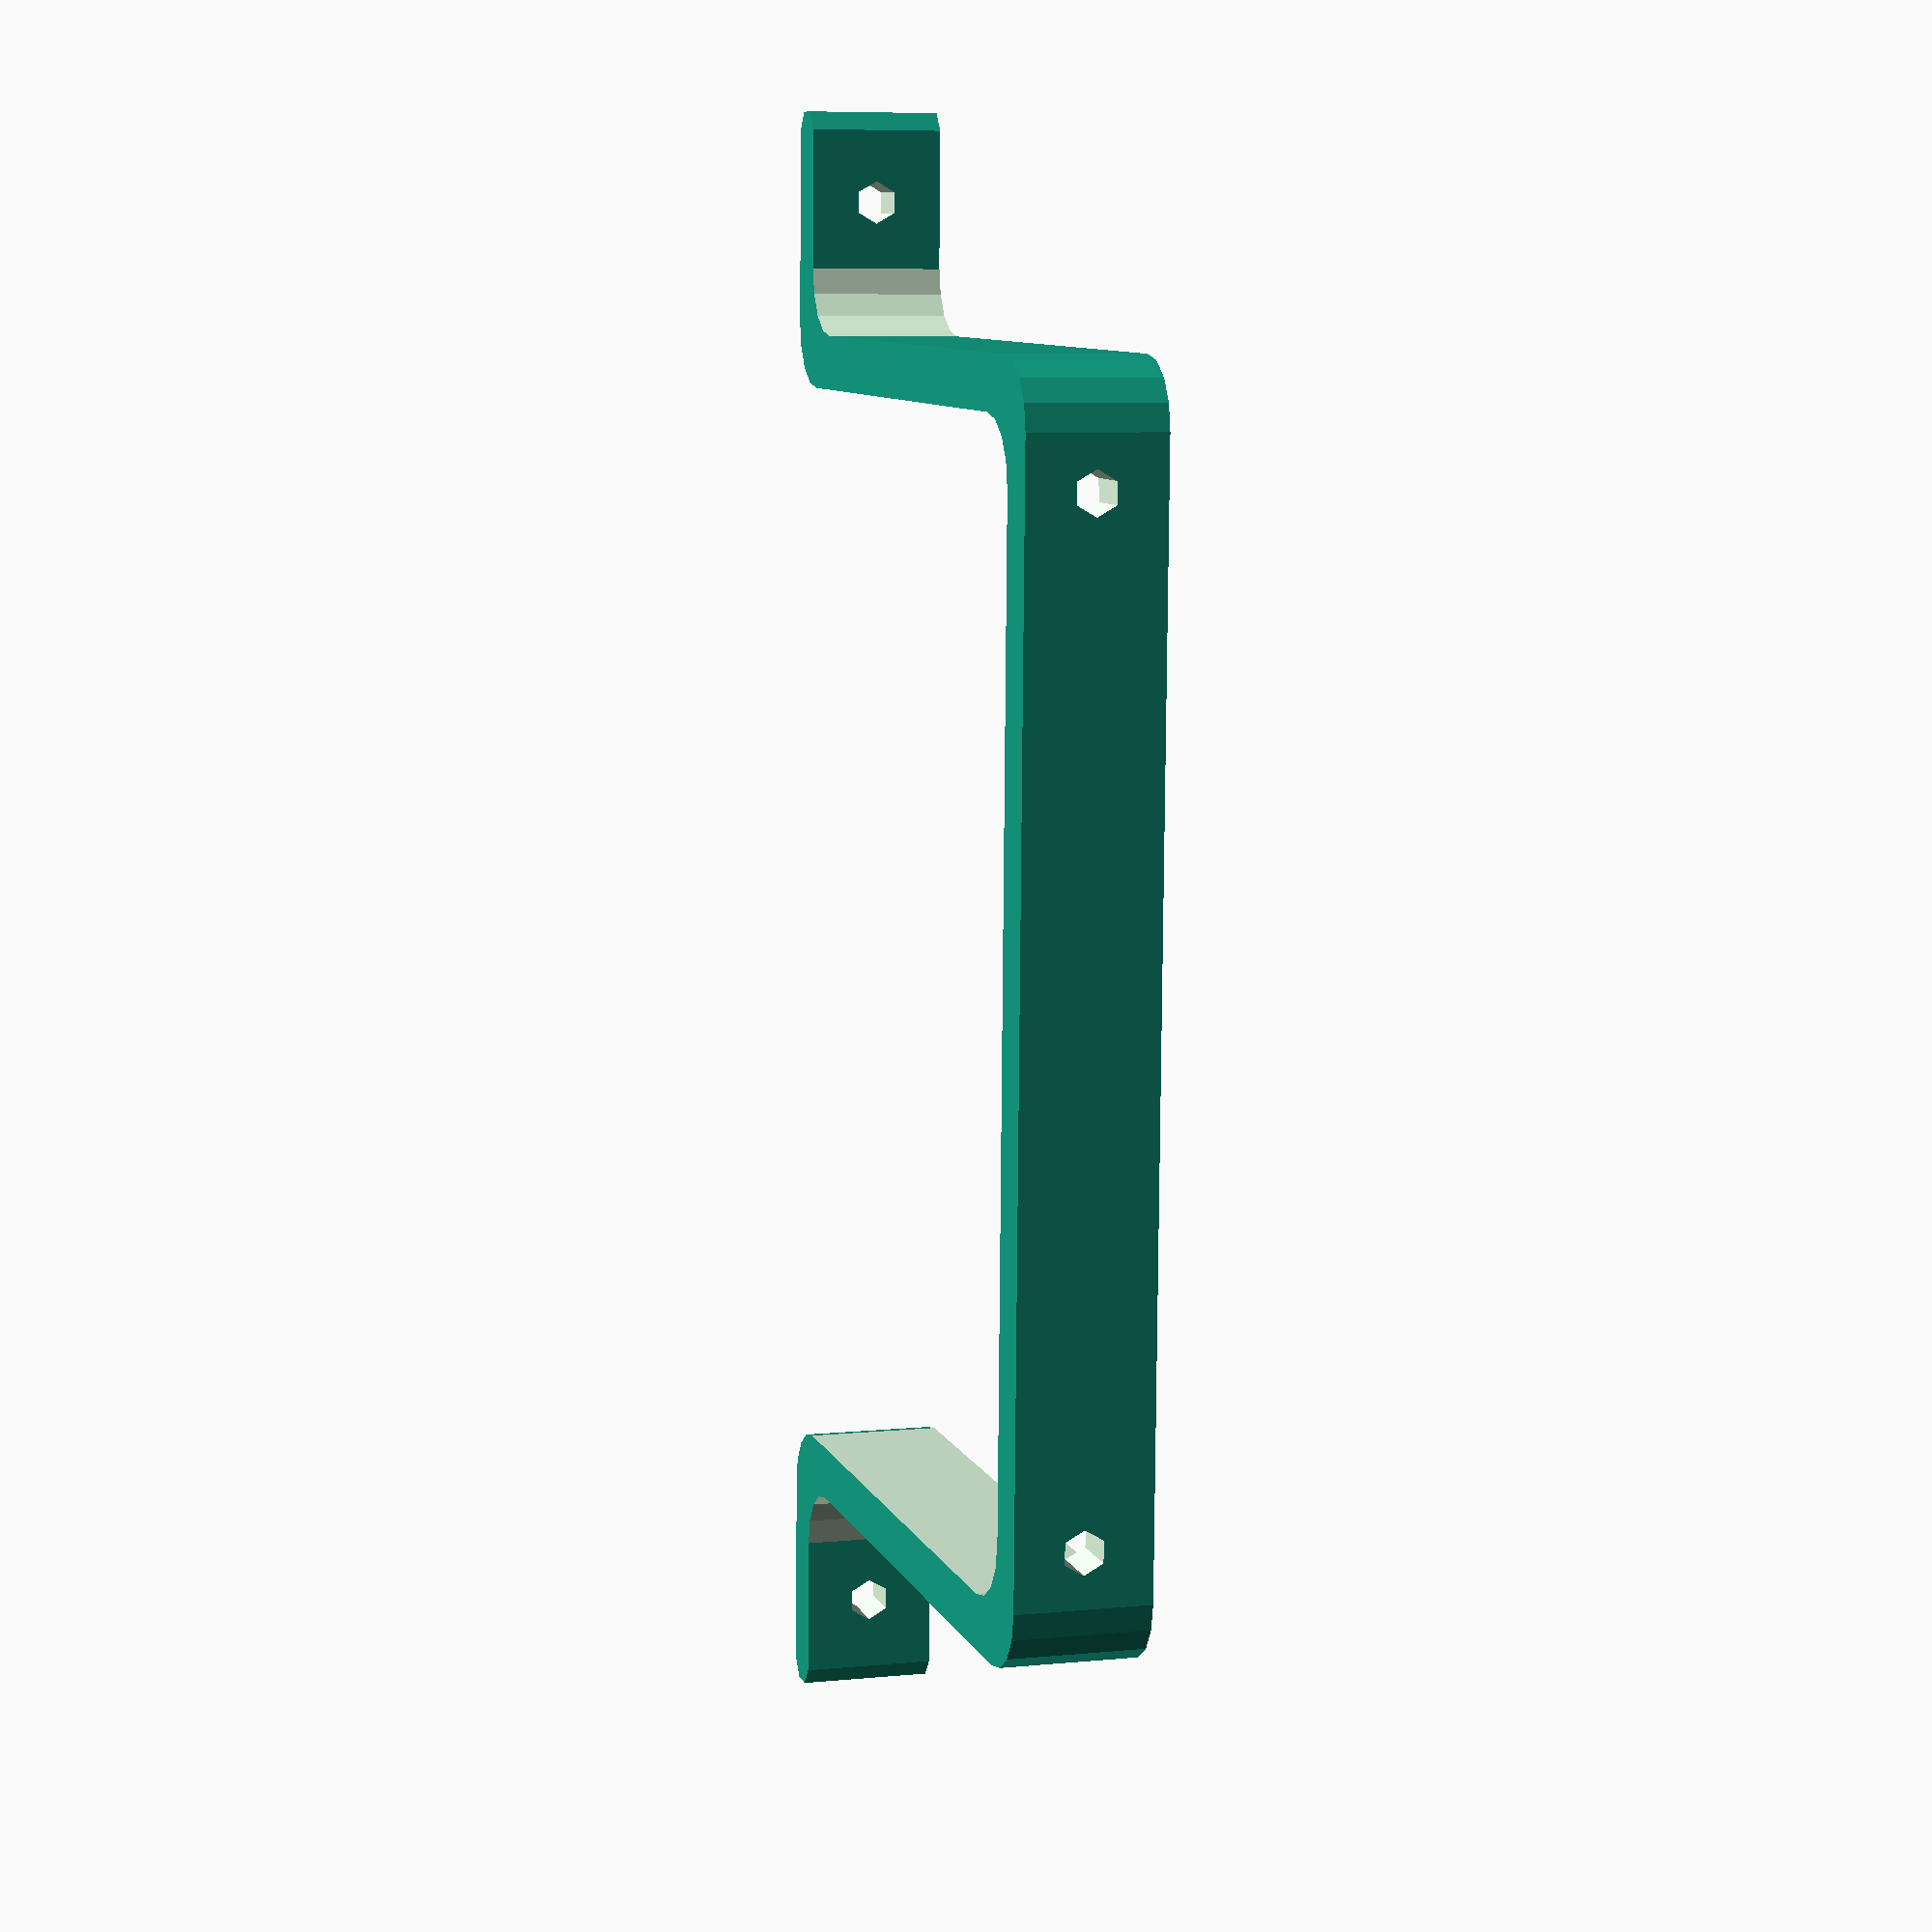
<openscad>
// RAMPS Fan Mount
// Licence: CC BY-SA 3.0, http://creativecommons.org/licenses/by-sa/3.0/
// Author: Dominik Scholz <schlotzz@schlotzz.com> and contributors
// visit: http://www.schlotzz.com


width = 90;
heigth = 60;
e = 4;
depth = 10;

module ramps_fan_mount_cutoff_cube(width, height, depth, radius = 5)
{
    width2 = width + 30;
	union()
	{
		translate([-width/2, 0, 0]) cube([width, height - radius, depth]);
        hull()
		{
			for (i = [0,1]){
				mirror([i,0,0])translate([-width2/2, 2, 0])
					cylinder(r = 2, h = depth);
            }
		}
        
		hull()
		{
			for (i = [0,1]){
				mirror([i,0,0])translate([width/2-radius, height - radius, 0])
					cylinder(r = radius, h = depth);
            }
		}
        
        for (i = [0,1]){
            mirror([i,0,0]) 
                translate([width/2-1, 4-1, 0])
                difference(){
                    cube([radius+1, radius+1, depth]);
                    translate([radius+1, radius+1, -1]) cylinder(r = radius, h = depth+2);
                }
        }
	}
}

difference(){
    ramps_fan_mount_cutoff_cube(width, heigth, depth);
    translate([0, -4, -1]) ramps_fan_mount_cutoff_cube(width-2*e, heigth, depth+2);
    
    for (i = [0,1]){
        mirror([i,0,0]) translate([width/2+10, -1, depth/2]) rotate([-90,0,0])cylinder(r=1.6, 100);
        mirror([i,0,0]) translate([72/2, -1, depth/2]) rotate([-90,0,0])cylinder(r=1.6, 100);
    }
    
    
}
//ramps_fan_mount(fanDia= 72,  fanHoleDia = 3.1, fanHoleDist = 70, $fn = 32);
</openscad>
<views>
elev=352.9 azim=91.7 roll=73.8 proj=p view=wireframe
</views>
